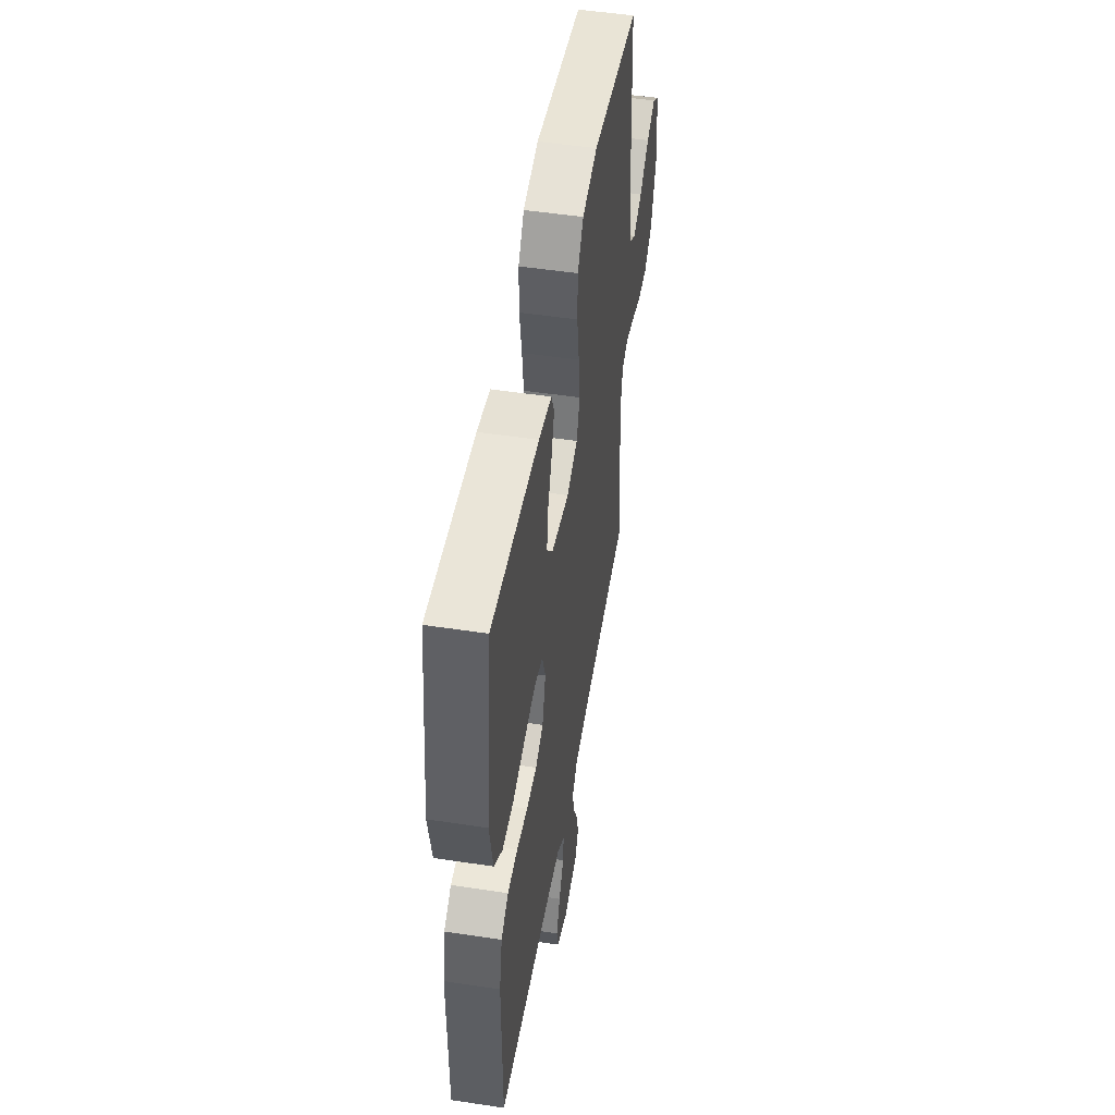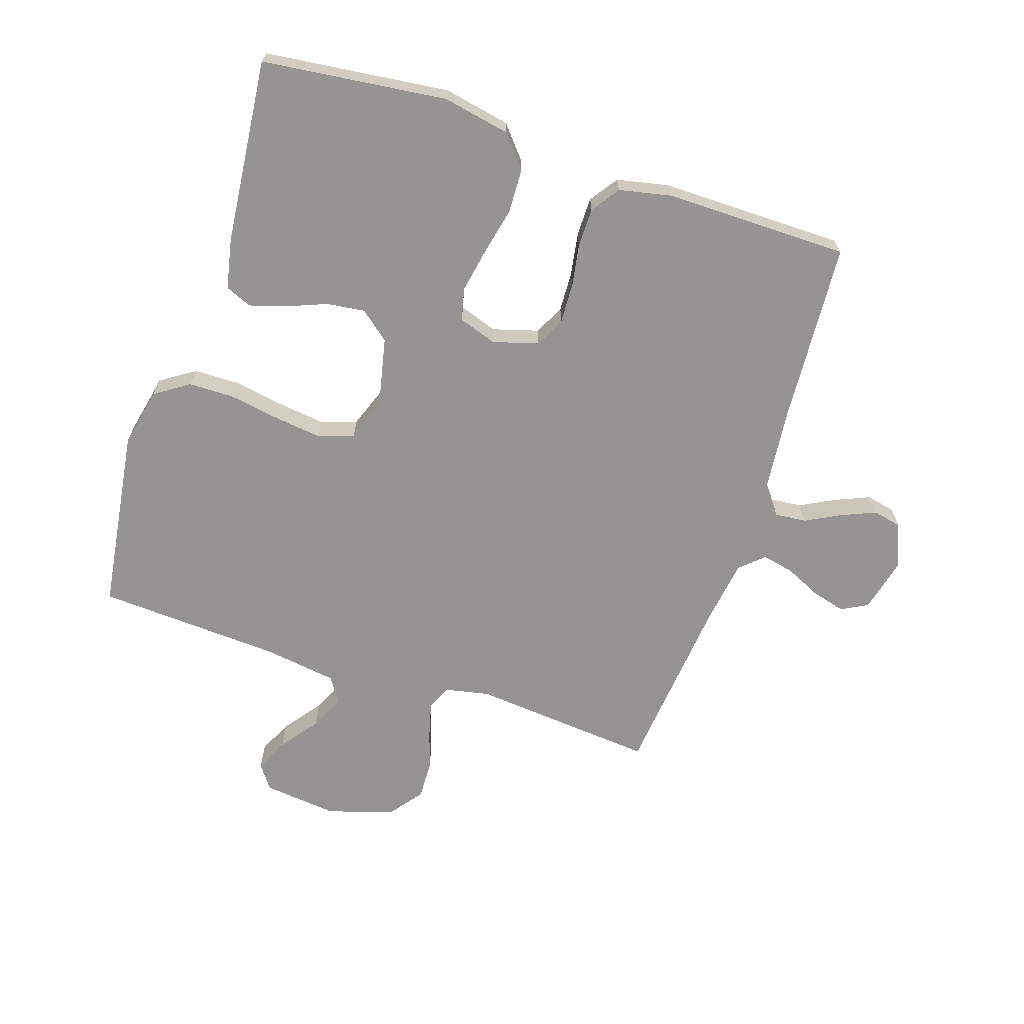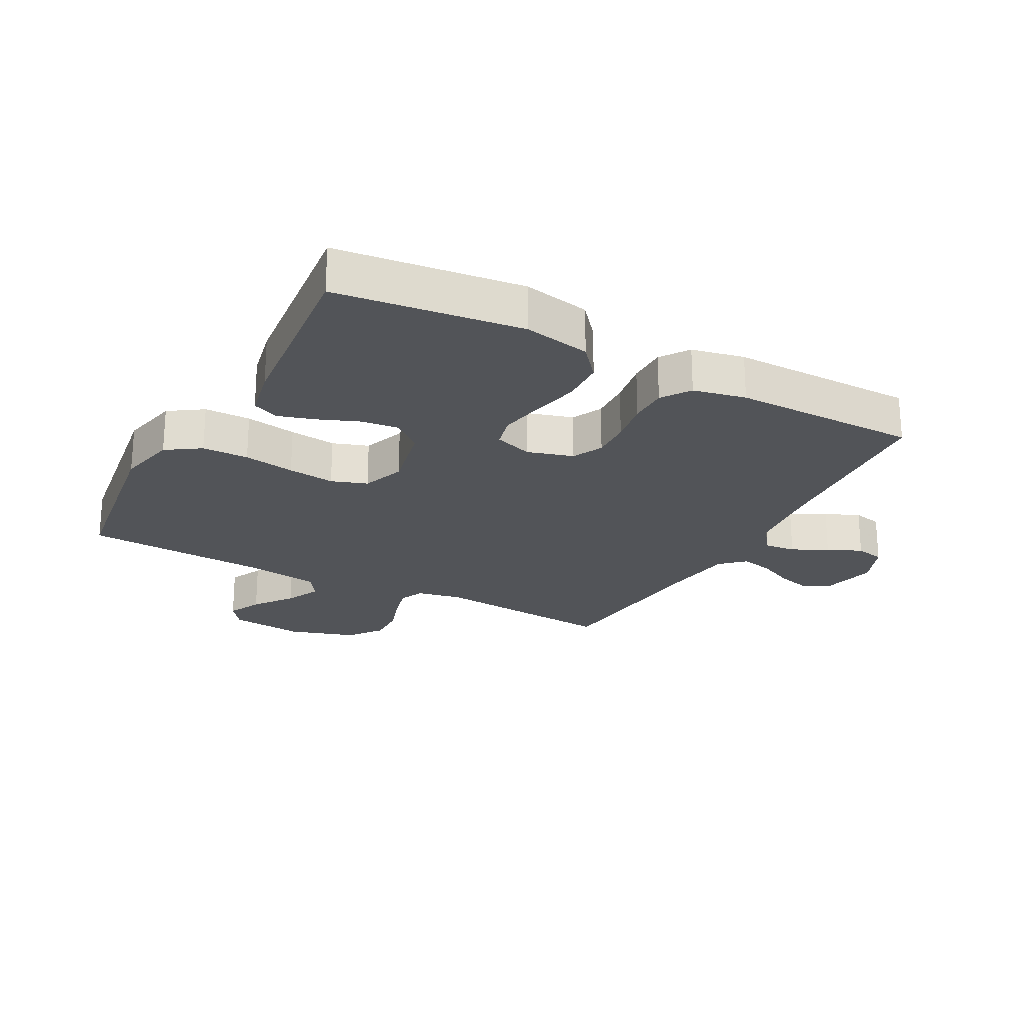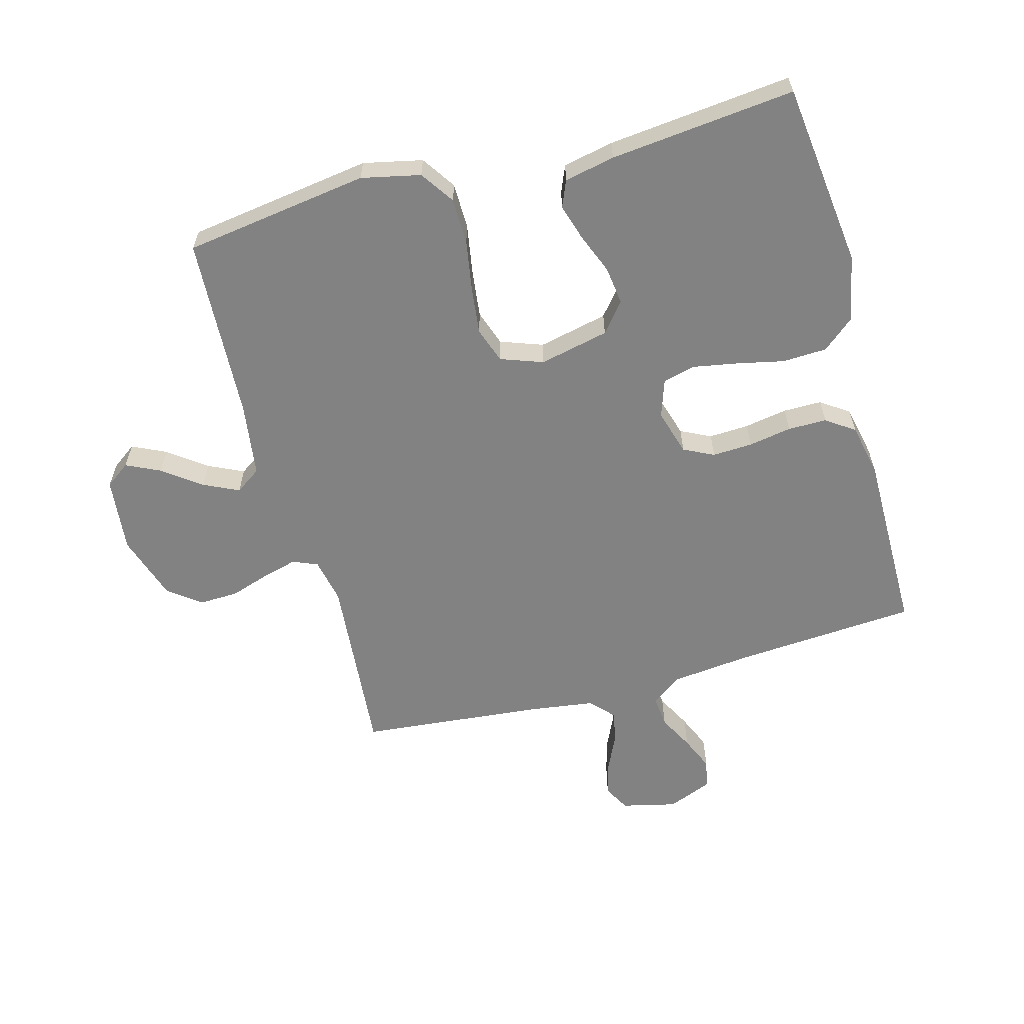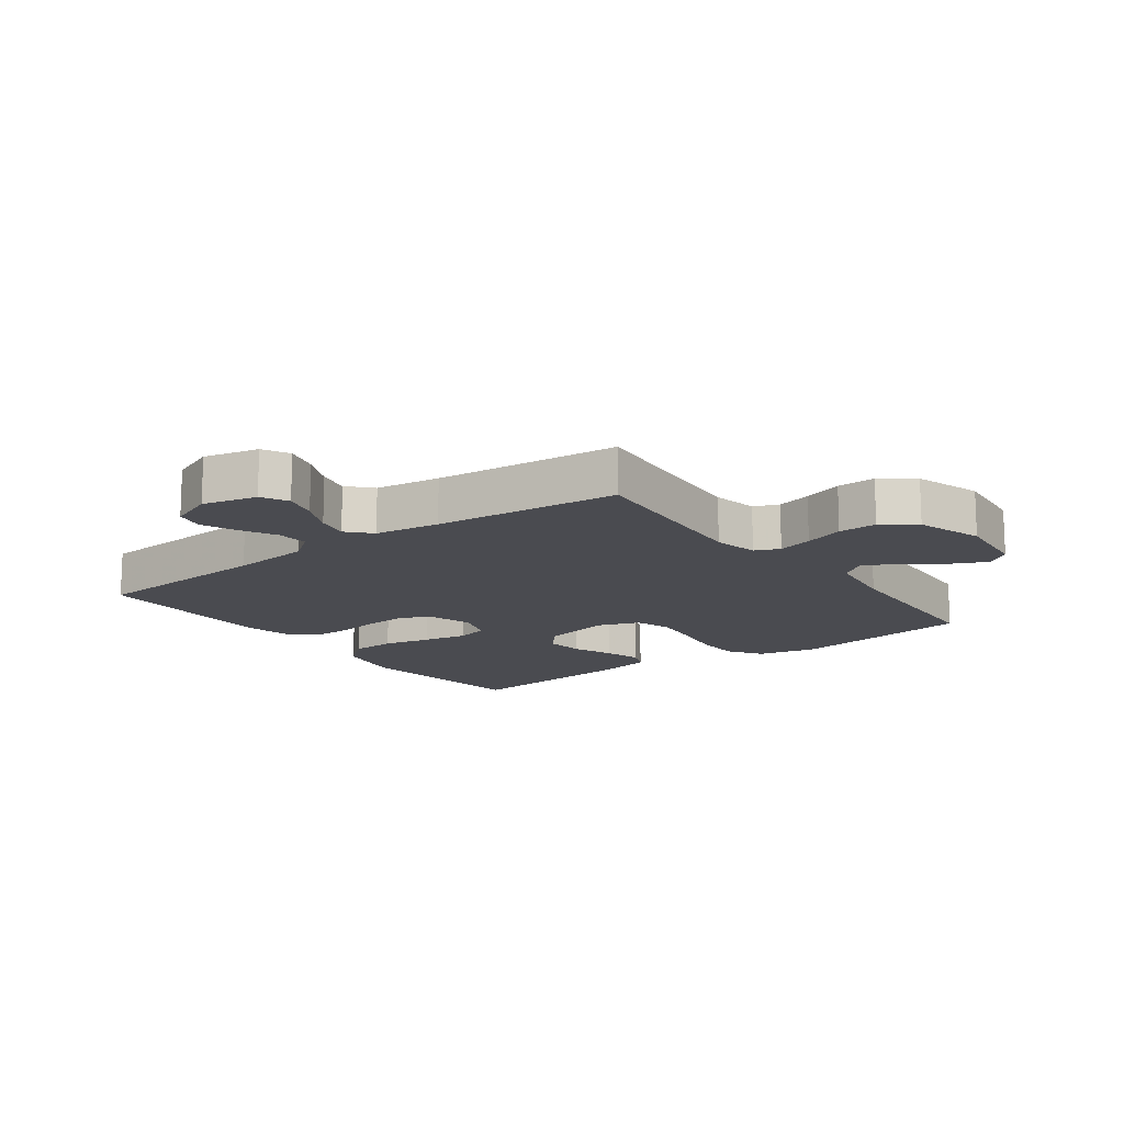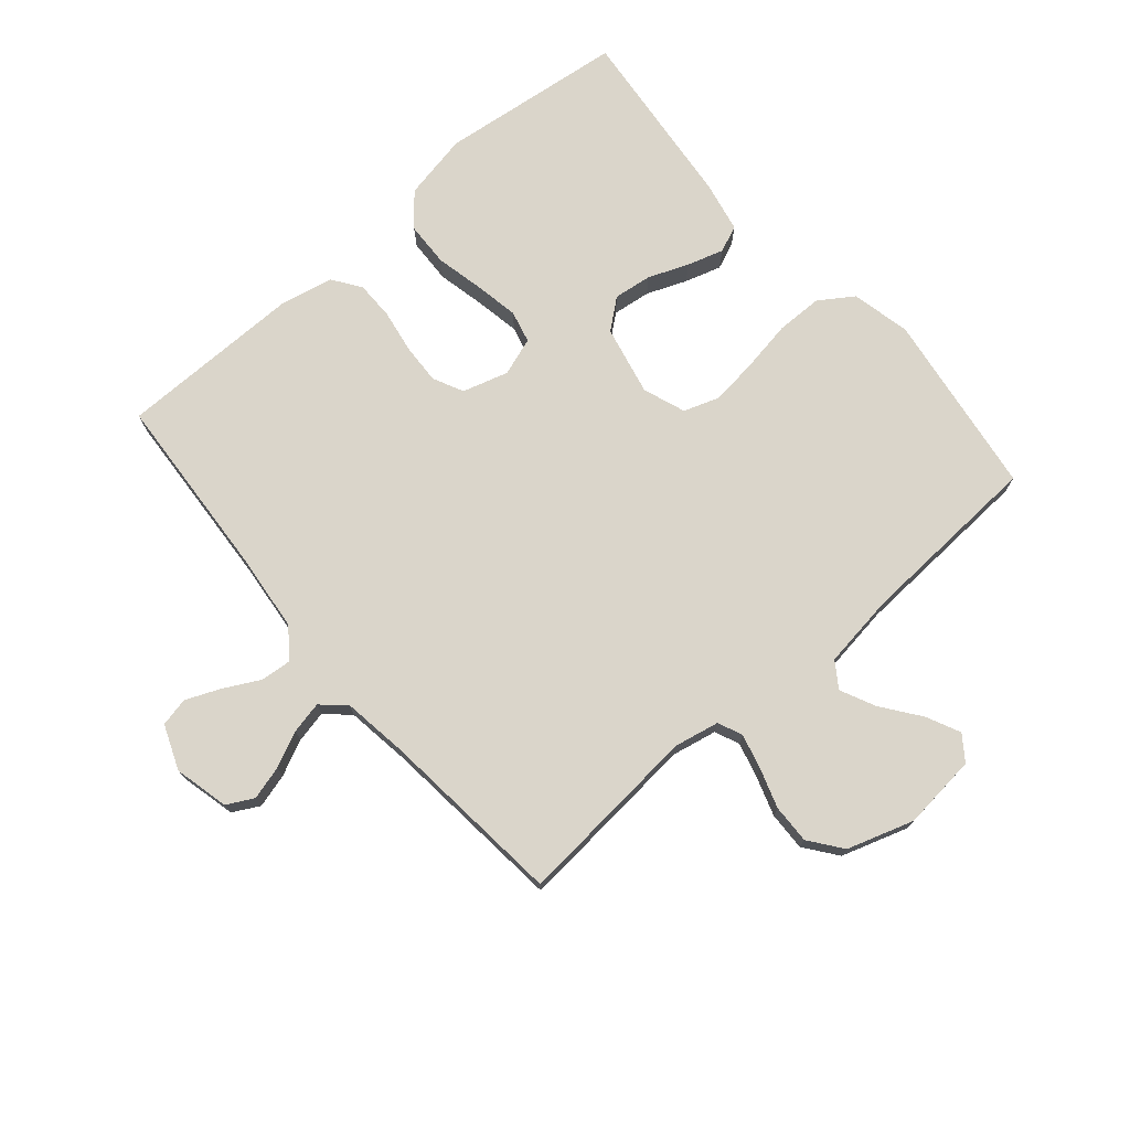
<metadata>
{"format":"obj","ext":"obj","renderer":"f3d","projection":"perspective","resolution":1024,"background":"white","views":[{"elev":50.2,"azim":99.5,"up":"+Z"},{"elev":-67.1,"azim":71.6,"up":"+Y"},{"elev":-23.2,"azim":61.7,"up":"+Y"},{"elev":-60.7,"azim":15.3,"up":"+Y"},{"elev":-14.4,"azim":-143.5,"up":"+Y"},{"elev":74.2,"azim":-130.7,"up":"+Y"}]}
</metadata>
<code>
v -0.5 0.07 -0.5
v -0.474 0.07 -0.2
v -0.489 0.07 -0.127
v -0.529 0.07 -0.11
v -0.586 0.07 -0.125
v -0.65 0.07 -0.146
v -0.713 0.07 -0.148
v -0.766 0.07 -0.108
v -0.801 0.07 0
v -0.788 0.07 0.122
v -0.748 0.07 0.151
v -0.693 0.07 0.125
v -0.631 0.07 0.079
v -0.574 0.07 0.052
v -0.533 0.07 0.08
v -0.516 0.07 0.2
v -0.5 0.07 0.5
v -0.2 0.07 0.543
v -0.104 0.07 0.522
v -0.067 0.07 0.467
v -0.066 0.07 0.392
v -0.08 0.07 0.309
v -0.089 0.07 0.233
v -0.069 0.07 0.175
v 0 0.07 0.15
v 0.113 0.07 0.175
v 0.152 0.07 0.223
v 0.144 0.07 0.285
v 0.118 0.07 0.35
v 0.1 0.07 0.409
v 0.118 0.07 0.452
v 0.2 0.07 0.469
v 0.5 0.07 0.5
v 0.536 0.07 0.2
v 0.515 0.07 0.092
v 0.463 0.07 0.048
v 0.391 0.07 0.045
v 0.313 0.07 0.062
v 0.241 0.07 0.075
v 0.189 0.07 0.062
v 0.168 0.07 0
v 0.19 0.07 -0.074
v 0.239 0.07 -0.098
v 0.304 0.07 -0.095
v 0.374 0.07 -0.083
v 0.437 0.07 -0.083
v 0.483 0.07 -0.115
v 0.501 0.07 -0.2
v 0.5 0.07 -0.5
v 0.2 0.07 -0.521
v 0.071 0.07 -0.535
v 0.023 0.07 -0.571
v 0.028 0.07 -0.622
v 0.058 0.07 -0.679
v 0.082 0.07 -0.735
v 0.072 0.07 -0.782
v 0 0.07 -0.811
v -0.089 0.07 -0.79
v -0.112 0.07 -0.747
v -0.097 0.07 -0.692
v -0.07 0.07 -0.634
v -0.059 0.07 -0.582
v -0.094 0.07 -0.544
v -0.2 0.07 -0.529
v -0.5 0 -0.5
v -0.474 0 -0.2
v -0.489 0 -0.127
v -0.529 0 -0.11
v -0.586 0 -0.125
v -0.65 0 -0.146
v -0.713 0 -0.148
v -0.766 0 -0.108
v -0.801 0 0
v -0.788 0 0.122
v -0.748 0 0.151
v -0.693 0 0.125
v -0.631 0 0.079
v -0.574 0 0.052
v -0.533 0 0.08
v -0.516 0 0.2
v -0.5 0 0.5
v -0.2 0 0.543
v -0.104 0 0.522
v -0.067 0 0.467
v -0.066 0 0.392
v -0.08 0 0.309
v -0.089 0 0.233
v -0.069 0 0.175
v 0 0 0.15
v 0.113 0 0.175
v 0.152 0 0.223
v 0.144 0 0.285
v 0.118 0 0.35
v 0.1 0 0.409
v 0.118 0 0.452
v 0.2 0 0.469
v 0.5 0 0.5
v 0.536 0 0.2
v 0.515 0 0.092
v 0.463 0 0.048
v 0.391 0 0.045
v 0.313 0 0.062
v 0.241 0 0.075
v 0.189 0 0.062
v 0.168 0 0
v 0.19 0 -0.074
v 0.239 0 -0.098
v 0.304 0 -0.095
v 0.374 0 -0.083
v 0.437 0 -0.083
v 0.483 0 -0.115
v 0.501 0 -0.2
v 0.5 0 -0.5
v 0.2 0 -0.521
v 0.071 0 -0.535
v 0.023 0 -0.571
v 0.028 0 -0.622
v 0.058 0 -0.679
v 0.082 0 -0.735
v 0.072 0 -0.782
v 0 0 -0.811
v -0.089 0 -0.79
v -0.112 0 -0.747
v -0.097 0 -0.692
v -0.07 0 -0.634
v -0.059 0 -0.582
v -0.094 0 -0.544
v -0.2 0 -0.529
f 58 59 60 61
f 58 61 62
f 57 58 62
f 56 57 62
f 53 54 55 56
f 53 56 62
f 52 53 62 63
f 47 48 49 50
f 47 50 51
f 44 45 46 47
f 43 44 47 51
f 42 43 51 52
f 35 36 37 38
f 35 38 39
f 34 35 39
f 33 34 39 40
f 31 32 33 40
f 28 29 30 31
f 19 20 21 22
f 19 22 23
f 16 17 18 19
f 15 16 19 23
f 14 15 23 24
f 10 11 12 13
f 10 13 14
f 9 10 14
f 8 9 14
f 5 6 7 8
f 4 5 8 14
f 3 4 14 24
f 64 1 2
f 63 64 2 3
f 41 42 52 63
f 28 31 40
f 27 28 40
f 26 27 40 41
f 25 26 41 63
f 3 24 25 63
f 125 124 123 122
f 126 125 122
f 126 122 121
f 126 121 120
f 120 119 118 117
f 126 120 117
f 127 126 117 116
f 114 113 112 111
f 115 114 111
f 111 110 109 108
f 115 111 108 107
f 116 115 107 106
f 102 101 100 99
f 103 102 99
f 103 99 98
f 104 103 98 97
f 104 97 96 95
f 95 94 93 92
f 86 85 84 83
f 87 86 83
f 83 82 81 80
f 87 83 80 79
f 88 87 79 78
f 77 76 75 74
f 78 77 74
f 78 74 73
f 78 73 72
f 72 71 70 69
f 78 72 69 68
f 88 78 68 67
f 66 65 128
f 67 66 128 127
f 127 116 106 105
f 104 95 92
f 104 92 91
f 105 104 91 90
f 127 105 90 89
f 127 89 88 67
f 1 65 66 2
f 2 66 67 3
f 3 67 68 4
f 4 68 69 5
f 5 69 70 6
f 6 70 71 7
f 7 71 72 8
f 8 72 73 9
f 9 73 74 10
f 10 74 75 11
f 11 75 76 12
f 12 76 77 13
f 13 77 78 14
f 14 78 79 15
f 15 79 80 16
f 16 80 81 17
f 17 81 82 18
f 18 82 83 19
f 19 83 84 20
f 20 84 85 21
f 21 85 86 22
f 22 86 87 23
f 23 87 88 24
f 24 88 89 25
f 25 89 90 26
f 26 90 91 27
f 27 91 92 28
f 28 92 93 29
f 29 93 94 30
f 30 94 95 31
f 31 95 96 32
f 32 96 97 33
f 33 97 98 34
f 34 98 99 35
f 35 99 100 36
f 36 100 101 37
f 37 101 102 38
f 38 102 103 39
f 39 103 104 40
f 40 104 105 41
f 41 105 106 42
f 42 106 107 43
f 43 107 108 44
f 44 108 109 45
f 45 109 110 46
f 46 110 111 47
f 47 111 112 48
f 48 112 113 49
f 49 113 114 50
f 50 114 115 51
f 51 115 116 52
f 52 116 117 53
f 53 117 118 54
f 54 118 119 55
f 55 119 120 56
f 56 120 121 57
f 57 121 122 58
f 58 122 123 59
f 59 123 124 60
f 60 124 125 61
f 61 125 126 62
f 62 126 127 63
f 63 127 128 64
f 64 128 65 1

</code>
